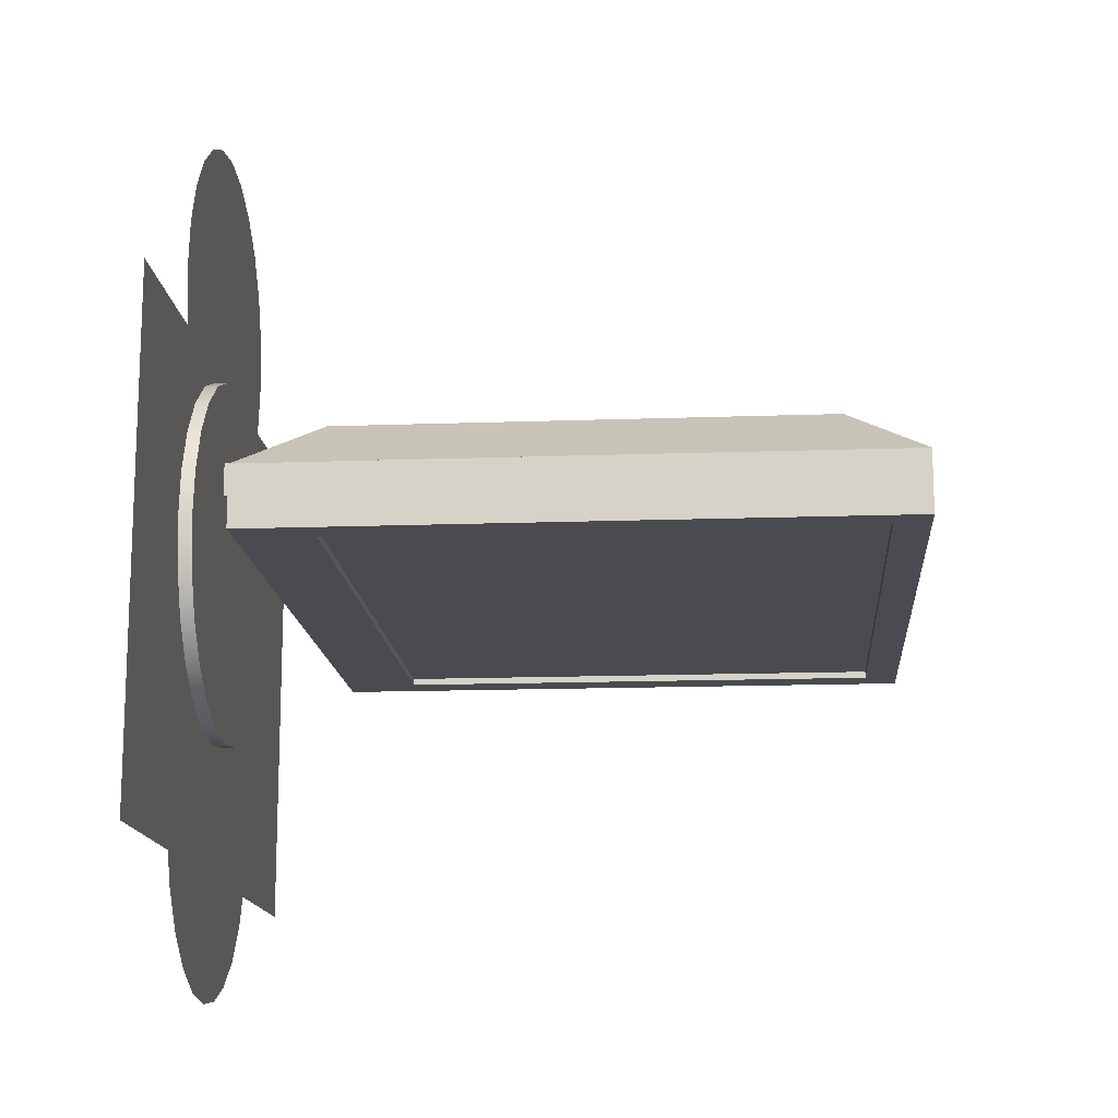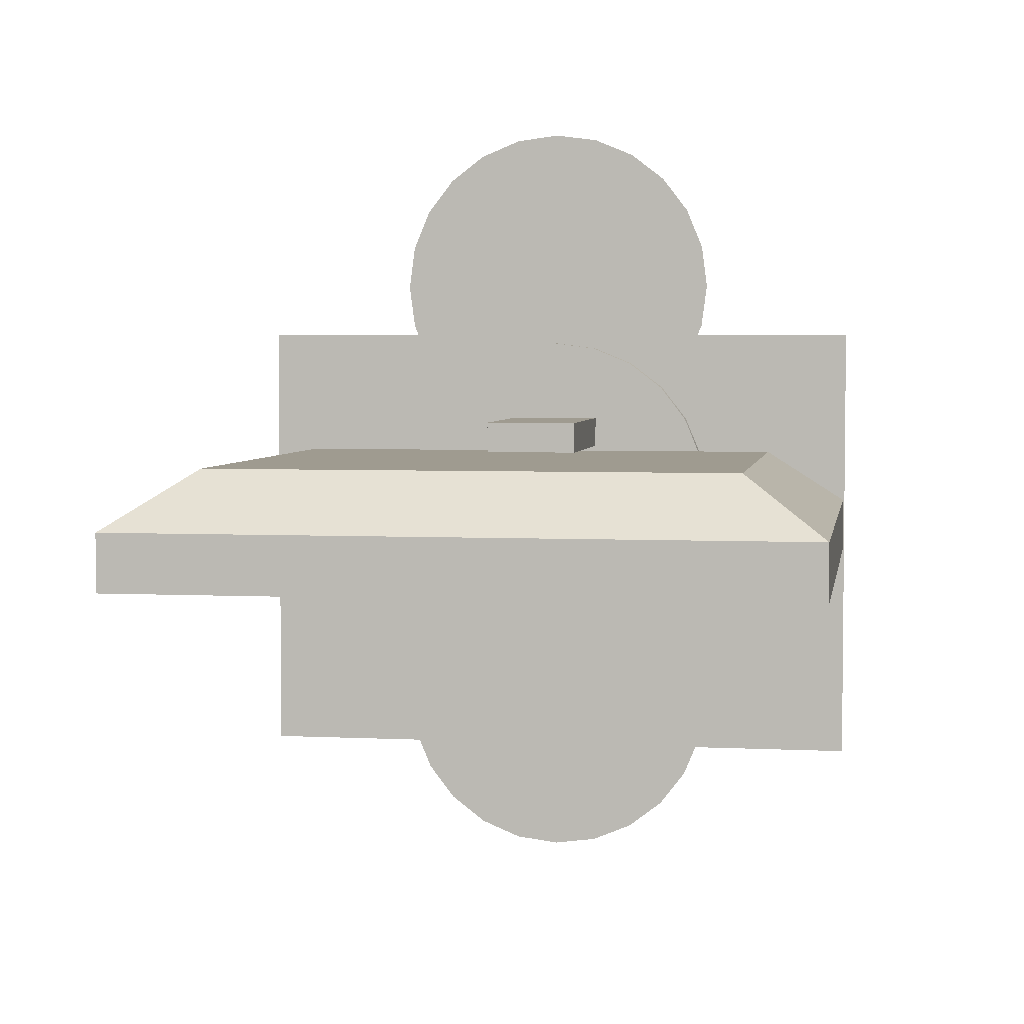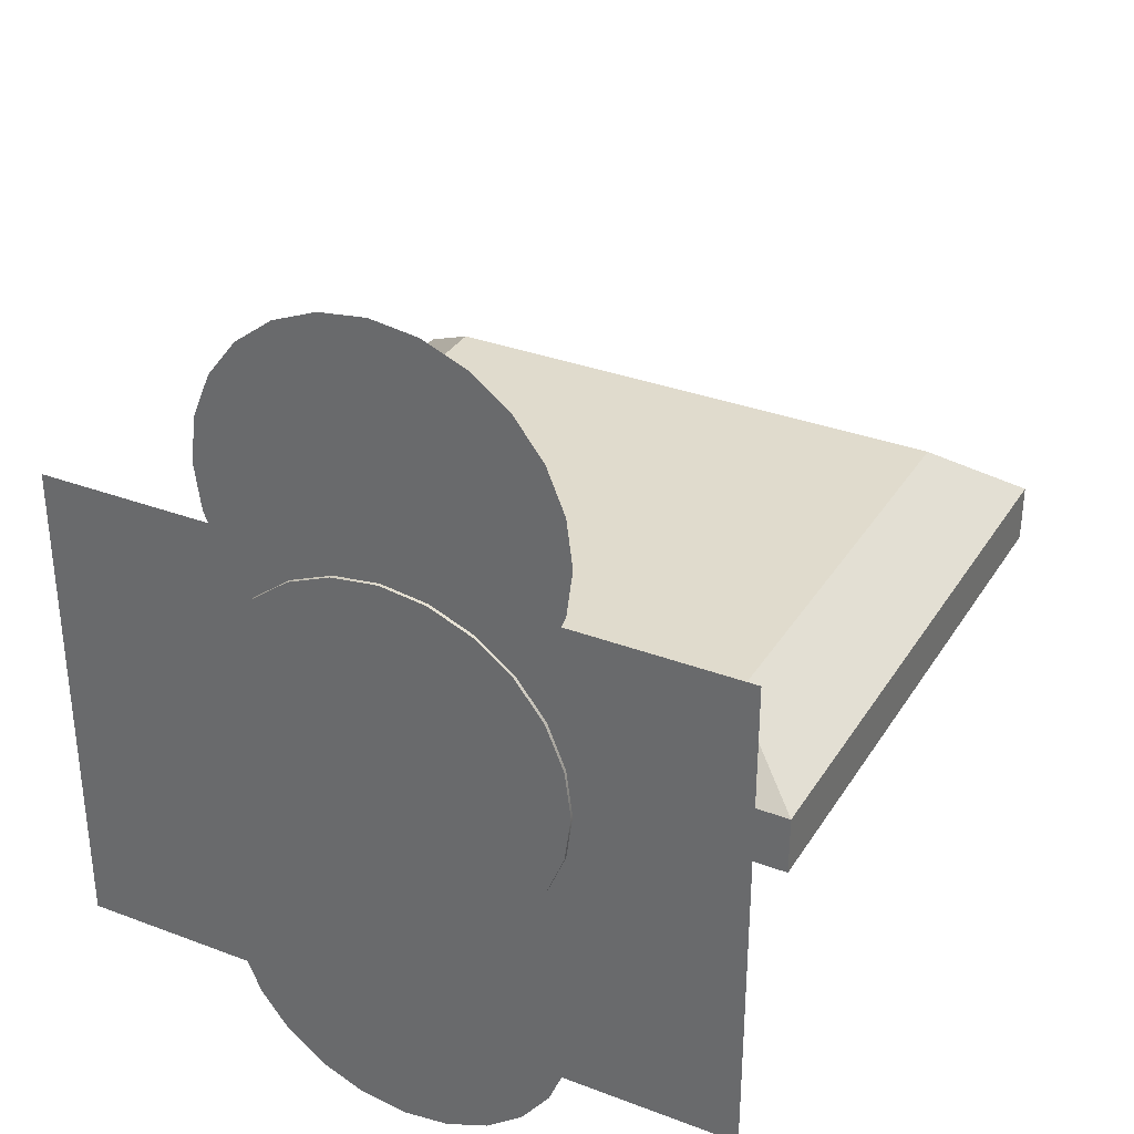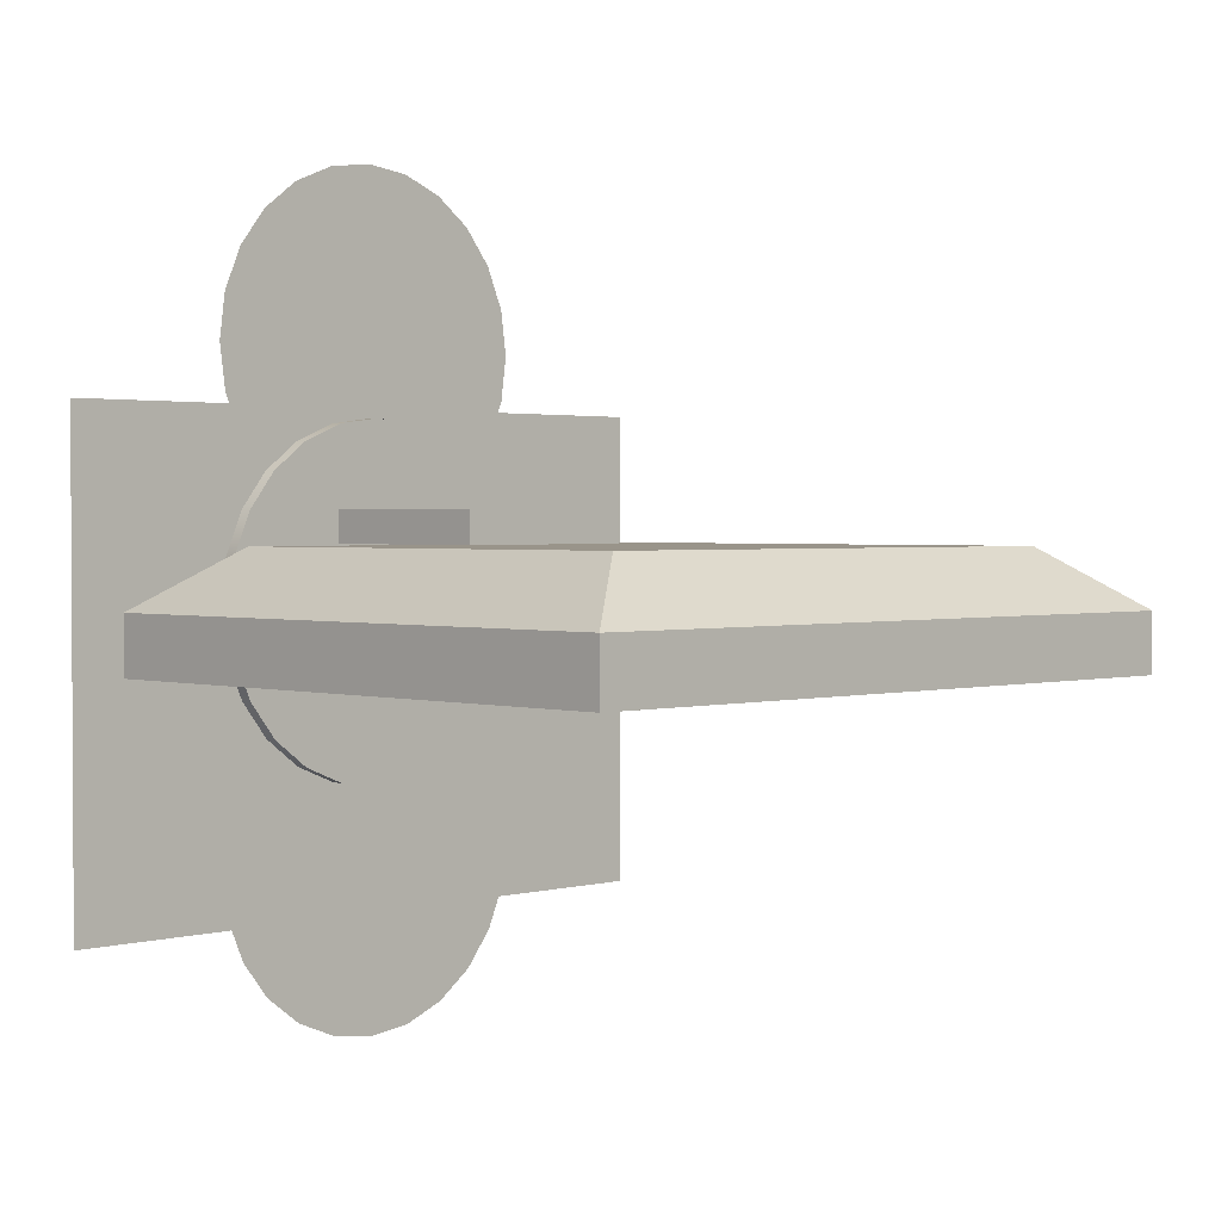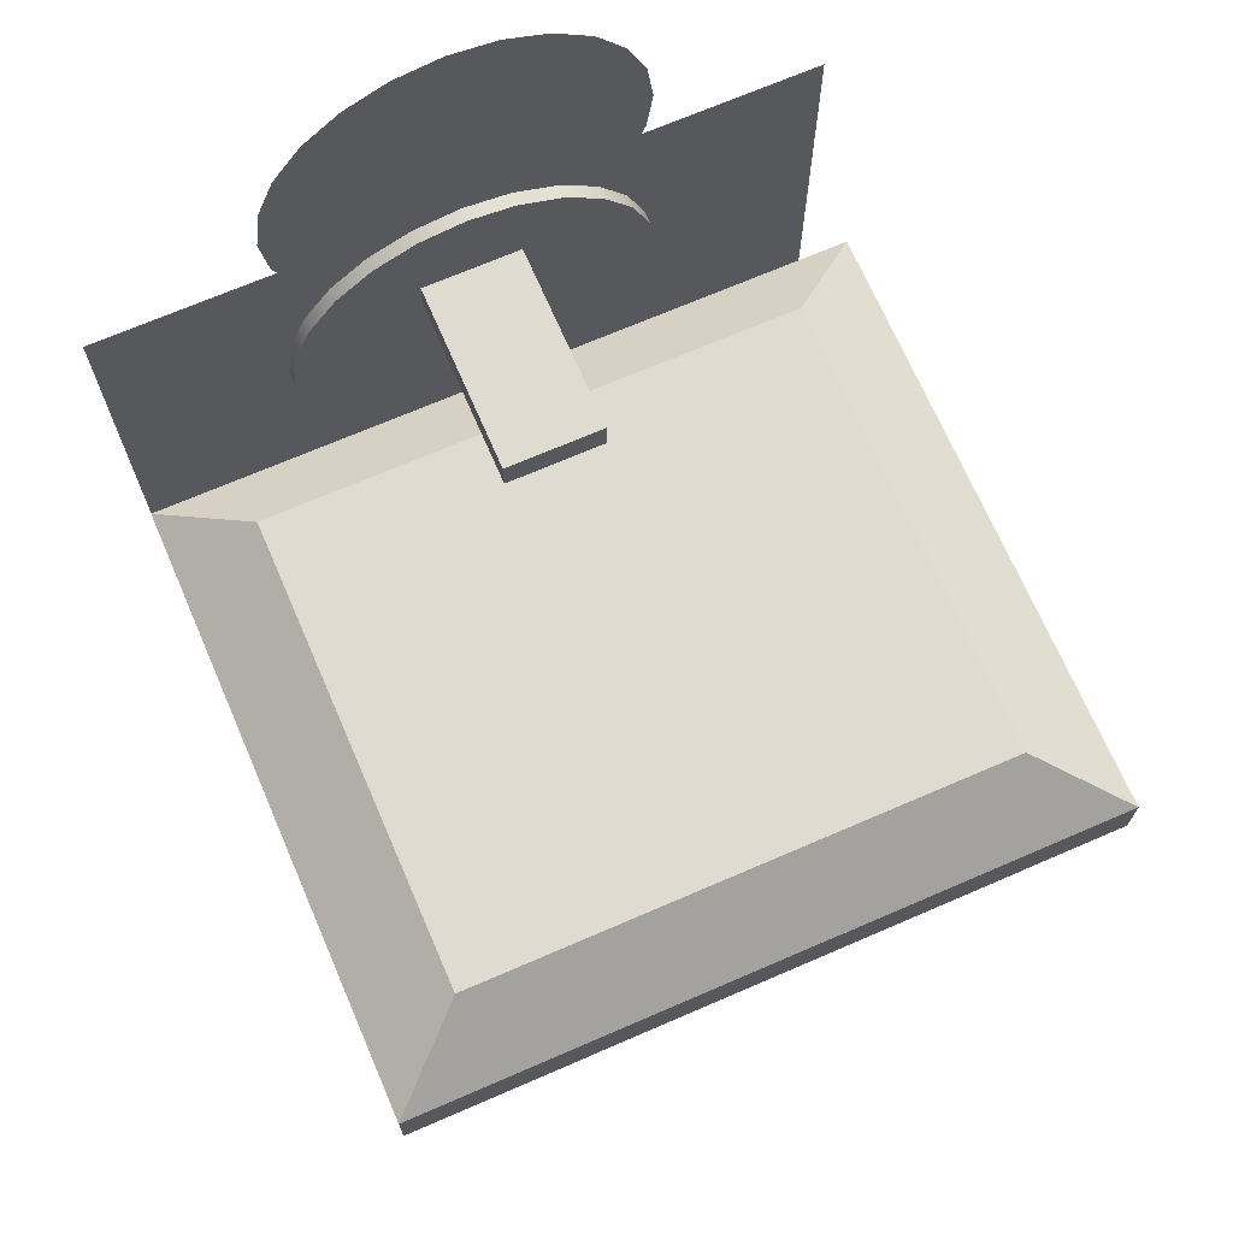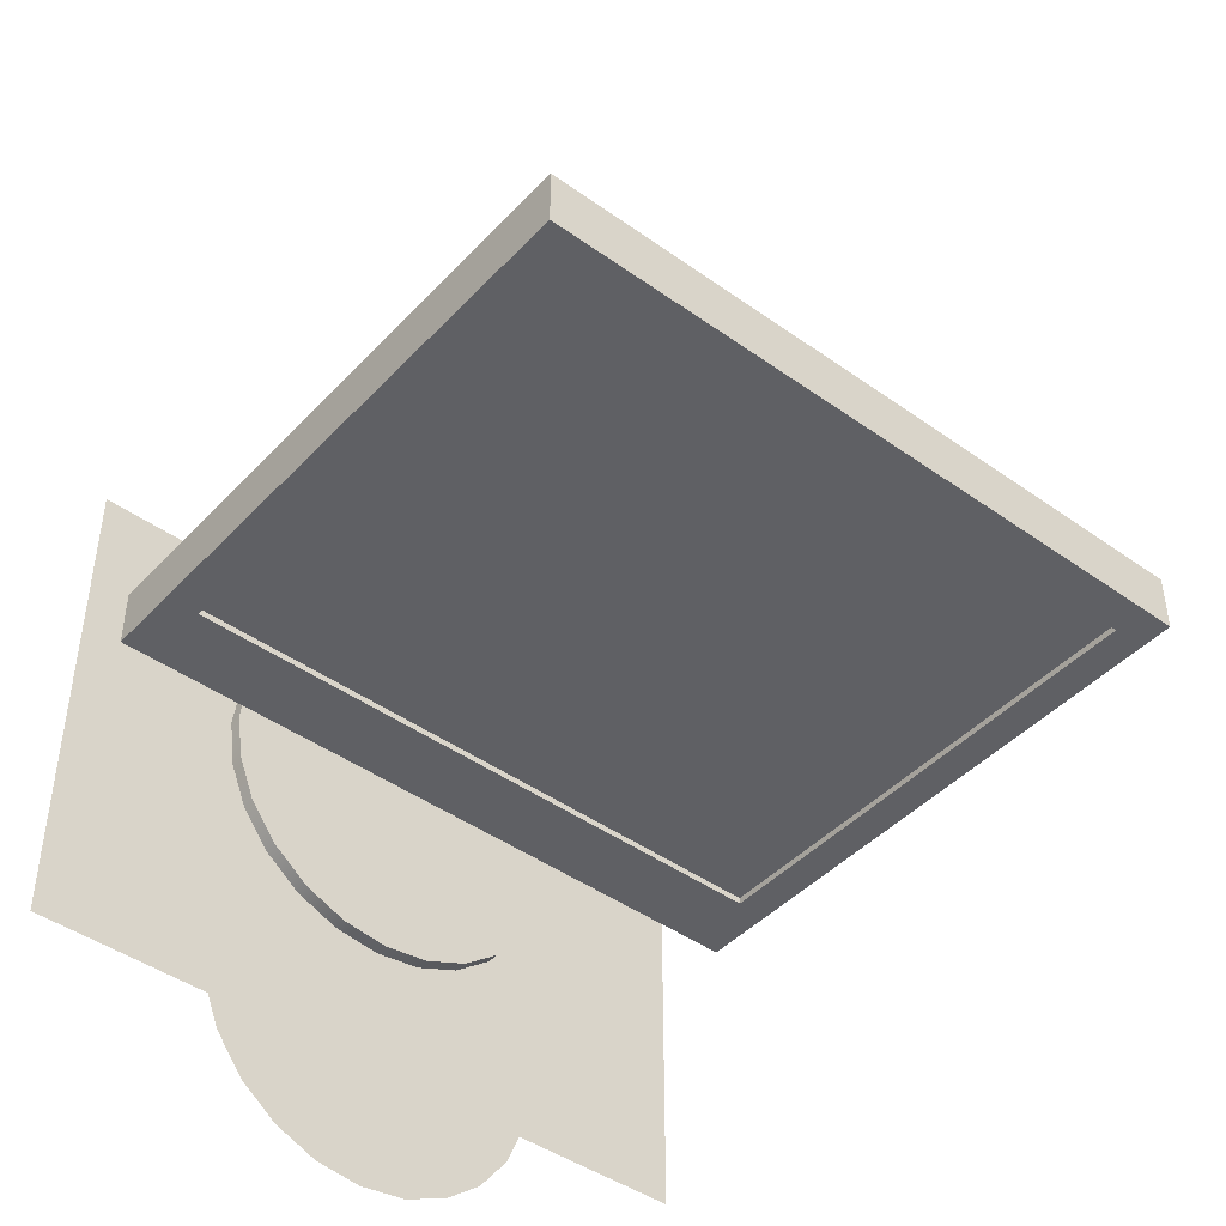
<metadata>
{"format":"obj","ext":"obj","renderer":"f3d","projection":"perspective","resolution":1024,"background":"white","views":[{"elev":-14.6,"azim":94.5,"up":"+Z"},{"elev":4.0,"azim":-170.8,"up":"+Z"},{"elev":33.3,"azim":27.4,"up":"+Z"},{"elev":1.9,"azim":135.6,"up":"+Z"},{"elev":69.9,"azim":156.6,"up":"+Z"},{"elev":-44.5,"azim":140.3,"up":"+Z"}]}
</metadata>
<code>
v 0.131 -0.06433 0.1379
v 0.2665 -0.06433 -0.2456
v 0.2665 -0.06433 0.1379
v 0.131 -0.06433 -0.2456
v 0.1206 -0.06433 -0.2706
v 0.1206 -0.06433 0.2523
v 0.1346 -0.06433 0.2187
v 0.0985 -0.06433 -0.2994
v 0.1346 -0.06433 0.1466
v 0.0985 -0.06433 0.2811
v 0.1393 -0.06433 0.1826
v 0.06964 -0.06433 -0.3216
v 0.06964 -0.06433 0.3033
v 0.03604 -0.06433 -0.3355
v 0.03604 -0.06433 0.3172
v -2.6e-05 -0.06433 -0.3402
v -2.6e-05 -0.06433 0.322
v -0.03609 -0.06433 0.3172
v -0.03609 -0.06433 -0.3355
v -0.06969 -0.06433 0.3033
v -0.06969 -0.06433 -0.3216
v -0.09855 -0.06433 0.2811
v -0.09855 -0.06433 -0.2994
v -0.1207 -0.06433 0.2523
v -0.1207 -0.06433 -0.2706
v -0.131 -0.06433 0.1379
v -0.1346 -0.06433 0.2187
v -0.131 -0.06433 -0.2456
v -0.1346 -0.06433 0.1466
v -0.2666 -0.06433 0.1379
v -0.1394 -0.06433 0.1826
v -0.2666 -0.06433 -0.2456
v 0.03832 0.0929 0.06117
v -0.0378 -0.0541 0.06117
v 0.03832 -0.0541 0.06117
v -0.0378 0.0929 0.06117
v 0.03604 -0.0541 0.1255
v 0.03832 -0.0541 0.03561
v -0.0378 0.0929 0.03561
v 0.06964 -0.0541 0.1115
v -2.6e-05 -0.0541 0.1302
v 0.03832 0.0929 0.03561
v -0.0378 -0.0541 0.03561
v 0.03604 -0.06689 0.1255
v -0.03609 -0.0541 0.1255
v -2.6e-05 -0.06689 0.1302
v 0.03832 0.05247 0.03561
v 0.03604 -0.0541 -0.1437
v -0.0378 0.05247 0.03561
v 0.2026 0.4056 0.03561
v -0.06969 -0.0541 -0.1298
v 0.06964 -0.06689 0.1115
v -0.06969 -0.0541 0.1115
v -0.03609 -0.06689 0.1255
v 0.06964 -0.0541 -0.1298
v -0.2026 0.05247 0.03561
v -0.2026 0.4056 0.03561
v -0.03609 -0.0541 -0.1437
v 0.03604 -0.06689 -0.1437
v 0.0985 -0.0541 0.08939
v -2.6e-05 -0.06689 -0.1485
v -0.06969 -0.06689 0.1115
v 0.2026 0.05247 0.03561
v 0.06964 -0.06689 -0.1298
v -2.6e-05 -0.0541 -0.1485
v 0.2665 0.4598 -0.009134
v -0.03609 -0.06689 -0.1437
v -0.09855 -0.0541 -0.1077
v 0.0985 -0.06689 0.08939
v -0.09855 -0.06689 0.08939
v 0.0985 -0.0541 -0.1077
v 0.0985 -0.06689 -0.1077
v -0.2666 0.4598 -0.009134
v -0.06969 -0.06689 -0.1298
v -0.09855 -0.0541 0.08939
v 0.1206 -0.06689 0.06053
v -0.09855 -0.06689 -0.1077
v -0.2666 -0.001693 -0.009134
v 0.2665 -0.001693 -0.009134
v 0.1206 -0.0541 0.06053
v -0.2666 0.4598 -0.05387
v -0.1207 -0.0541 -0.0788
v -0.1207 -0.0541 0.06053
v -0.1207 -0.06689 -0.0788
v 0.2665 -0.001693 -0.05387
v 0.1206 -0.0541 -0.0788
v 0.2665 0.4598 -0.05387
v 0.1346 -0.06689 0.02693
v 0.1206 -0.06689 -0.0788
v -0.1207 -0.06689 0.06053
v 0.1346 -0.0541 0.02693
v -0.2666 -0.001693 -0.05387
v 0.2409 0.4342 -0.05387
v -0.1346 -0.06689 -0.0452
v -0.1346 -0.0541 -0.0452
v -0.1346 -0.0541 0.02693
v -0.1346 -0.06689 0.02693
v 0.2409 0.05421 -0.05387
v 0.1346 -0.0541 -0.0452
v -0.241 0.05421 -0.05387
v -0.241 0.4342 -0.05387
v 0.1393 -0.06689 -0.009134
v 0.1346 -0.06689 -0.0452
v 0.1393 -0.0541 -0.009134
v 0.2409 0.05421 -0.04876
v -0.241 0.4342 -0.04876
v -0.1394 -0.06689 -0.009134
v -0.1394 -0.0541 -0.009134
v 0.2409 0.4342 -0.04876
v -0.241 0.05421 -0.04876
g mesh1_mesh1-geometry
f 1 2 3
f 2 1 4
f 3 2 1
f 4 1 2
f 4 1 5
f 5 1 4
f 1 6 5
f 5 6 1
f 1 7 6
f 6 7 1
f 5 6 8
f 8 6 5
f 9 7 1
f 1 7 9
f 8 6 10
f 10 6 8
f 7 9 11
f 11 9 7
f 8 10 12
f 12 10 8
f 12 10 13
f 13 10 12
f 12 13 14
f 14 13 12
f 14 13 15
f 15 13 14
f 14 15 16
f 16 15 14
f 16 15 17
f 17 15 16
f 16 17 18
f 18 17 16
f 16 18 19
f 19 18 16
f 19 18 20
f 20 18 19
f 19 20 21
f 21 20 19
f 21 20 22
f 22 20 21
f 21 22 23
f 23 22 21
f 23 22 24
f 24 22 23
f 23 24 25
f 25 24 23
f 25 24 26
f 26 24 25
f 26 24 27
f 27 24 26
f 26 28 25
f 25 28 26
f 26 27 29
f 29 27 26
f 28 26 30
f 30 26 28
f 29 27 31
f 31 27 29
f 28 30 32
f 32 30 28
g mesh2_mesh2-geometry
f 33 34 35
f 34 33 36
f 37 35 34
f 38 33 35
f 33 39 36
f 39 34 36
f 40 35 37
f 37 34 41
f 38 42 33
f 35 40 38
f 39 33 42
f 39 43 34
f 44 40 37
f 41 34 45
f 46 37 41
f 42 38 47
f 40 48 38
f 49 42 39
f 42 50 39
f 43 39 49
f 43 51 34
f 40 44 52
f 37 46 44
f 45 34 53
f 54 41 45
f 41 54 46
f 38 49 47
f 42 49 47
f 47 50 42
f 40 55 48
f 38 48 43
f 39 56 49
f 57 39 50
f 49 38 43
f 43 58 51
f 53 34 51
f 59 52 44
f 52 60 40
f 61 44 46
f 62 45 53
f 45 62 54
f 61 46 54
f 56 47 49
f 50 47 63
f 60 55 40
f 64 48 55
f 43 48 65
f 56 39 57
f 66 57 50
f 43 65 58
f 67 51 58
f 53 51 68
f 64 52 59
f 59 44 61
f 60 52 69
f 53 70 62
f 67 54 62
f 61 54 67
f 56 63 47
f 63 66 50
f 60 71 55
f 48 64 59
f 55 72 64
f 59 65 48
f 73 56 57
f 57 66 73
f 61 58 65
f 51 67 74
f 58 61 67
f 74 68 51
f 53 68 75
f 64 69 52
f 65 59 61
f 76 60 69
f 70 53 75
f 77 62 70
f 67 62 74
f 78 63 56
f 66 63 79
f 80 71 60
f 72 55 71
f 72 69 64
f 56 73 78
f 79 73 66
f 66 81 73
f 68 74 77
f 75 68 82
f 60 76 80
f 72 76 69
f 83 70 75
f 74 62 77
f 77 70 84
f 63 78 79
f 85 66 79
f 80 86 71
f 86 72 71
f 73 79 78
f 81 78 73
f 81 66 87
f 84 68 77
f 68 84 82
f 75 82 83
f 88 80 76
f 89 76 72
f 70 83 90
f 84 70 90
f 78 85 79
f 66 85 87
f 91 86 80
f 72 86 89
f 78 81 92
f 87 93 81
f 94 82 84
f 83 82 95
f 80 88 91
f 89 88 76
f 96 90 83
f 84 90 97
f 85 78 92
f 85 98 87
f 91 99 86
f 99 89 86
f 100 92 81
f 87 98 93
f 101 81 93
f 82 94 95
f 84 97 94
f 83 95 96
f 102 91 88
f 103 88 89
f 90 96 97
f 92 100 85
f 98 85 100
f 99 91 104
f 89 99 103
f 100 81 101
f 105 93 98
f 93 106 101
f 107 95 94
f 94 97 107
f 96 95 108
f 91 102 104
f 88 103 102
f 108 97 96
f 100 105 98
f 104 103 99
f 106 100 101
f 93 105 109
f 106 93 109
f 95 107 108
f 97 108 107
f 103 104 102
f 105 100 110
f 100 106 110
g mesh2_mesh2-geometry
f 35 34 33
f 36 33 34
f 34 35 37
f 35 33 38
f 36 39 33
f 36 34 39
f 37 35 40
f 41 34 37
f 33 42 38
f 38 40 35
f 42 33 39
f 34 43 39
f 37 40 44
f 45 34 41
f 41 37 46
f 47 38 42
f 38 48 40
f 39 42 49
f 39 50 42
f 49 39 43
f 34 51 43
f 52 44 40
f 44 46 37
f 53 34 45
f 45 41 54
f 46 54 41
f 47 49 38
f 47 49 42
f 42 50 47
f 48 55 40
f 43 48 38
f 49 56 39
f 50 39 57
f 43 38 49
f 51 58 43
f 51 34 53
f 44 52 59
f 40 60 52
f 46 44 61
f 53 45 62
f 54 62 45
f 54 46 61
f 49 47 56
f 63 47 50
f 40 55 60
f 55 48 64
f 65 48 43
f 57 39 56
f 50 57 66
f 58 65 43
f 58 51 67
f 68 51 53
f 59 52 64
f 61 44 59
f 69 52 60
f 62 70 53
f 62 54 67
f 67 54 61
f 47 63 56
f 50 66 63
f 55 71 60
f 59 64 48
f 64 72 55
f 48 65 59
f 57 56 73
f 73 66 57
f 65 58 61
f 74 67 51
f 67 61 58
f 51 68 74
f 75 68 53
f 52 69 64
f 61 59 65
f 69 60 76
f 75 53 70
f 70 62 77
f 74 62 67
f 56 63 78
f 79 63 66
f 60 71 80
f 71 55 72
f 64 69 72
f 78 73 56
f 66 73 79
f 73 81 66
f 77 74 68
f 82 68 75
f 80 76 60
f 69 76 72
f 75 70 83
f 77 62 74
f 84 70 77
f 79 78 63
f 79 66 85
f 71 86 80
f 71 72 86
f 78 79 73
f 73 78 81
f 87 66 81
f 77 68 84
f 82 84 68
f 83 82 75
f 76 80 88
f 72 76 89
f 90 83 70
f 90 70 84
f 79 85 78
f 87 85 66
f 80 86 91
f 89 86 72
f 92 81 78
f 81 93 87
f 84 82 94
f 95 82 83
f 91 88 80
f 76 88 89
f 83 90 96
f 97 90 84
f 92 78 85
f 87 98 85
f 86 99 91
f 86 89 99
f 81 92 100
f 93 98 87
f 93 81 101
f 95 94 82
f 94 97 84
f 96 95 83
f 88 91 102
f 89 88 103
f 97 96 90
f 85 100 92
f 100 85 98
f 104 91 99
f 103 99 89
f 101 81 100
f 98 93 105
f 101 106 93
f 94 95 107
f 107 97 94
f 108 95 96
f 104 102 91
f 102 103 88
f 96 97 108
f 98 105 100
f 99 103 104
f 101 100 106
f 109 105 93
f 109 93 106
f 108 107 95
f 107 108 97
f 102 104 103
f 110 100 105
f 110 106 100
f 109 106 105
f 110 105 106
g mesh2_mesh2-geometry
f 105 106 109
f 106 105 110

</code>
